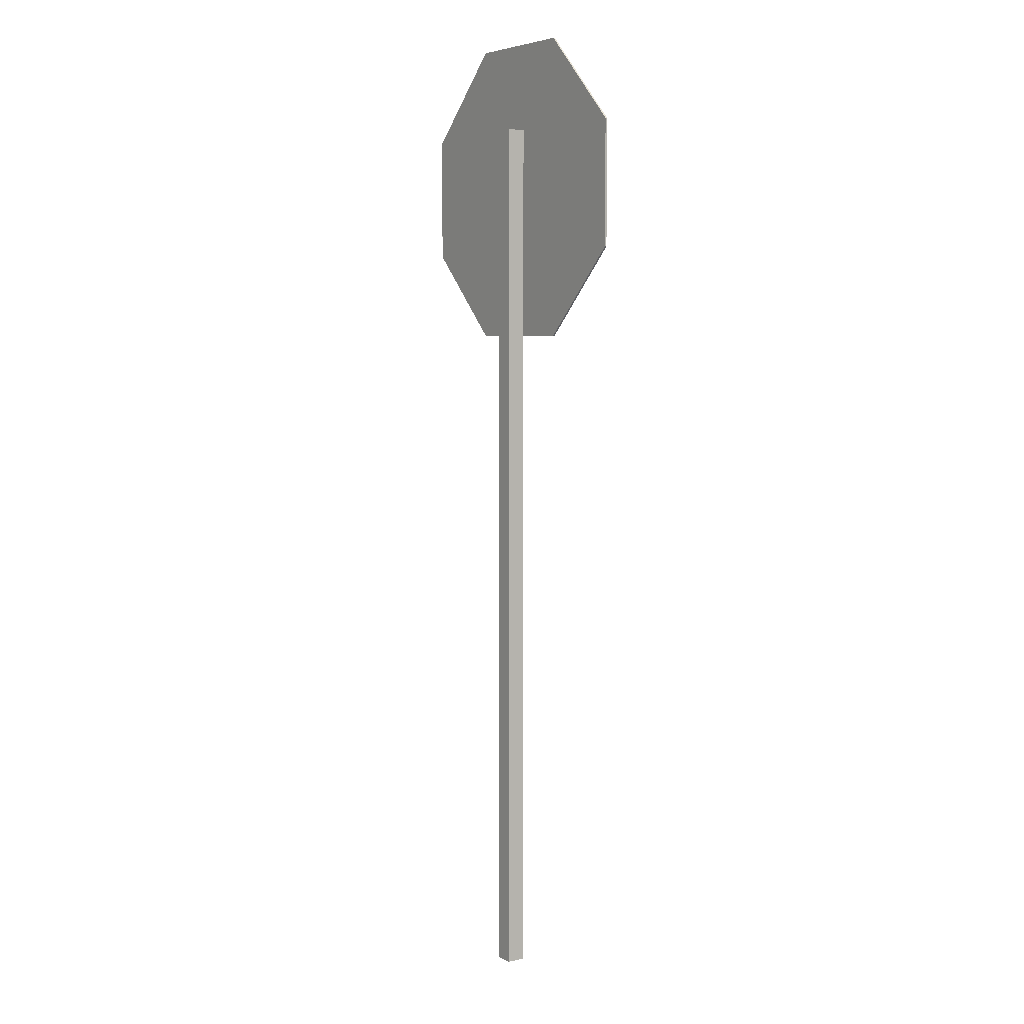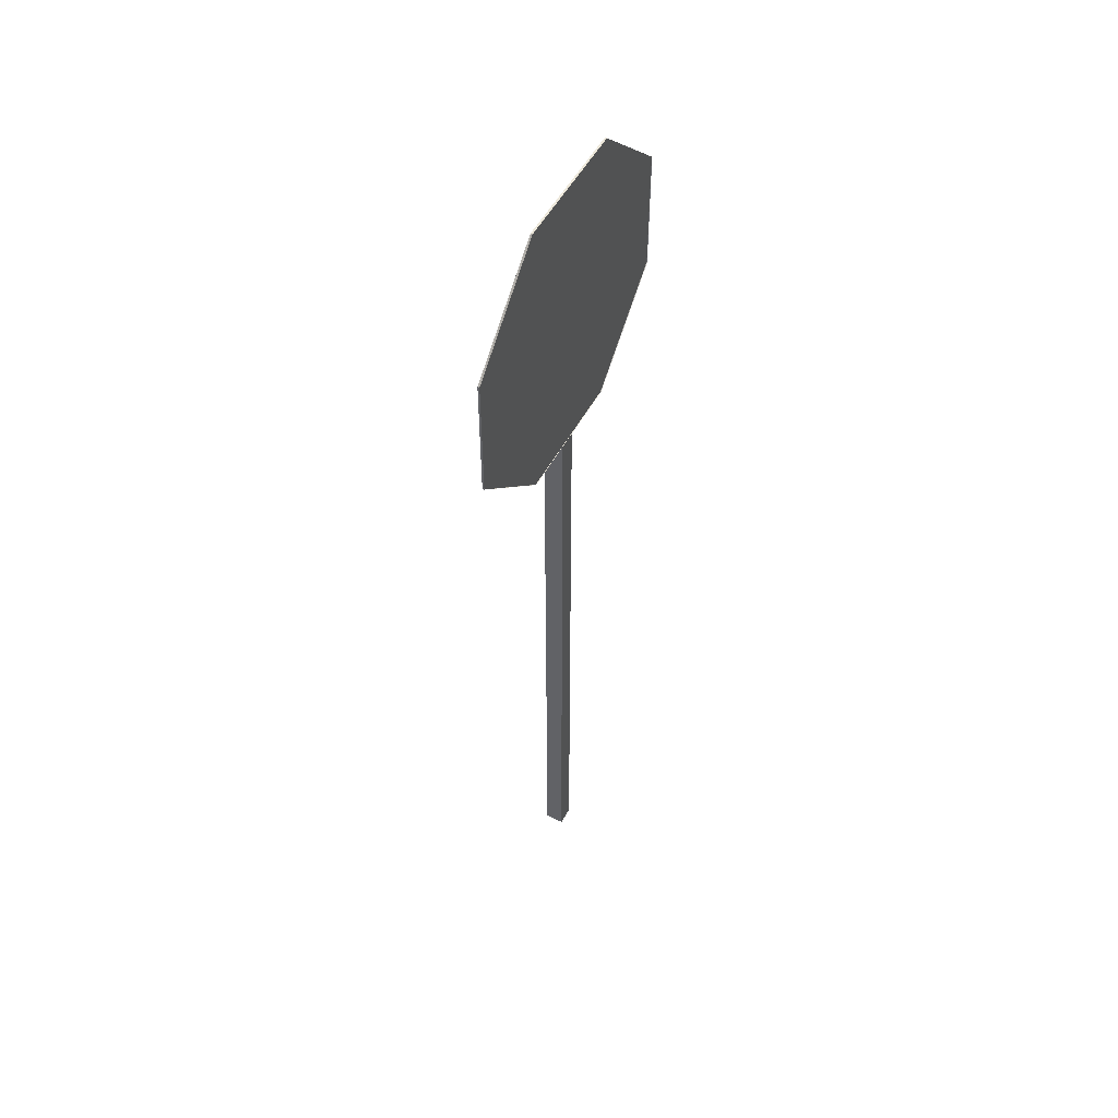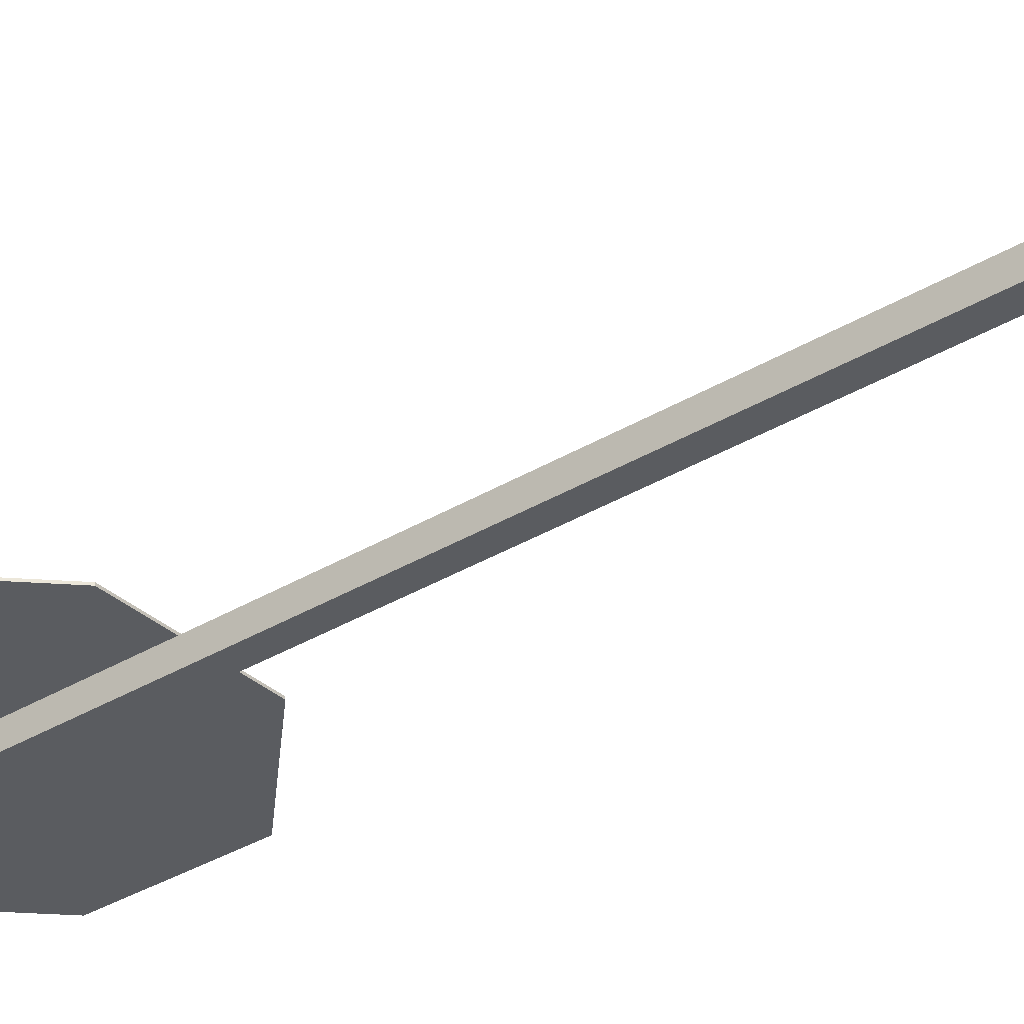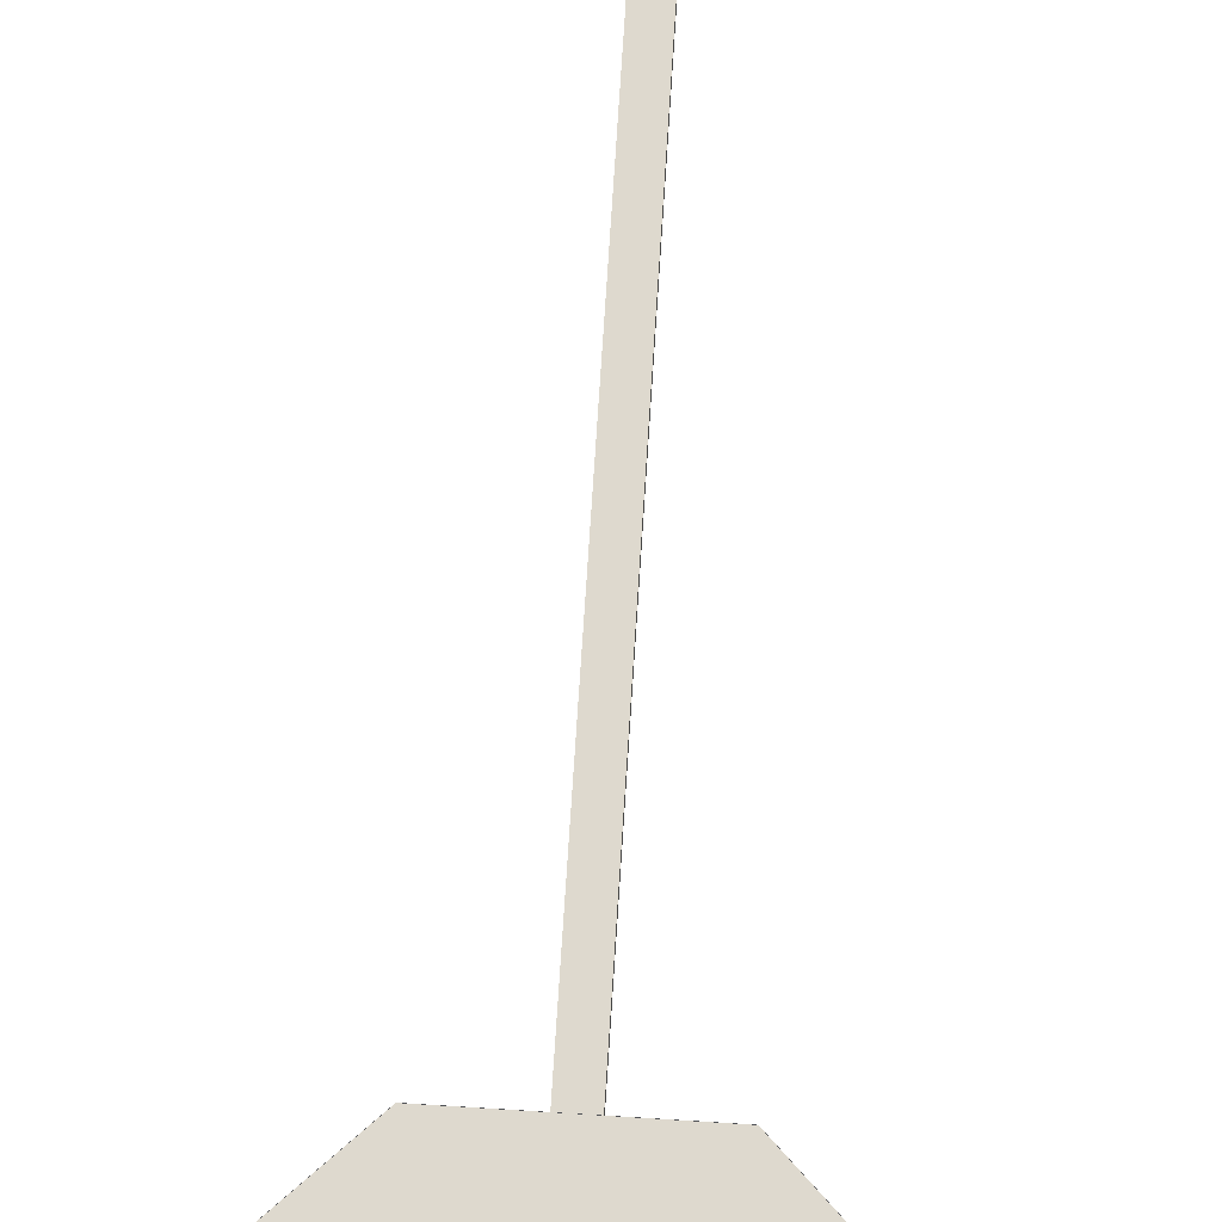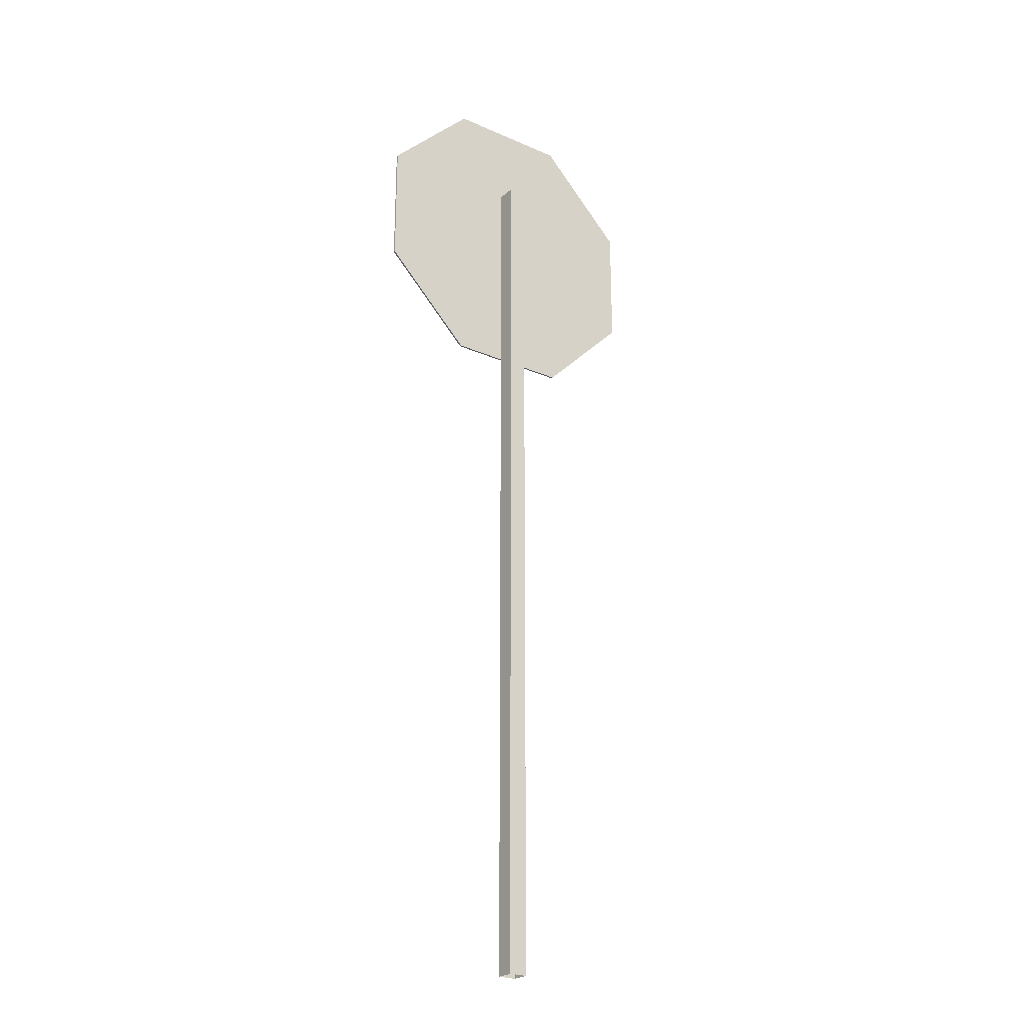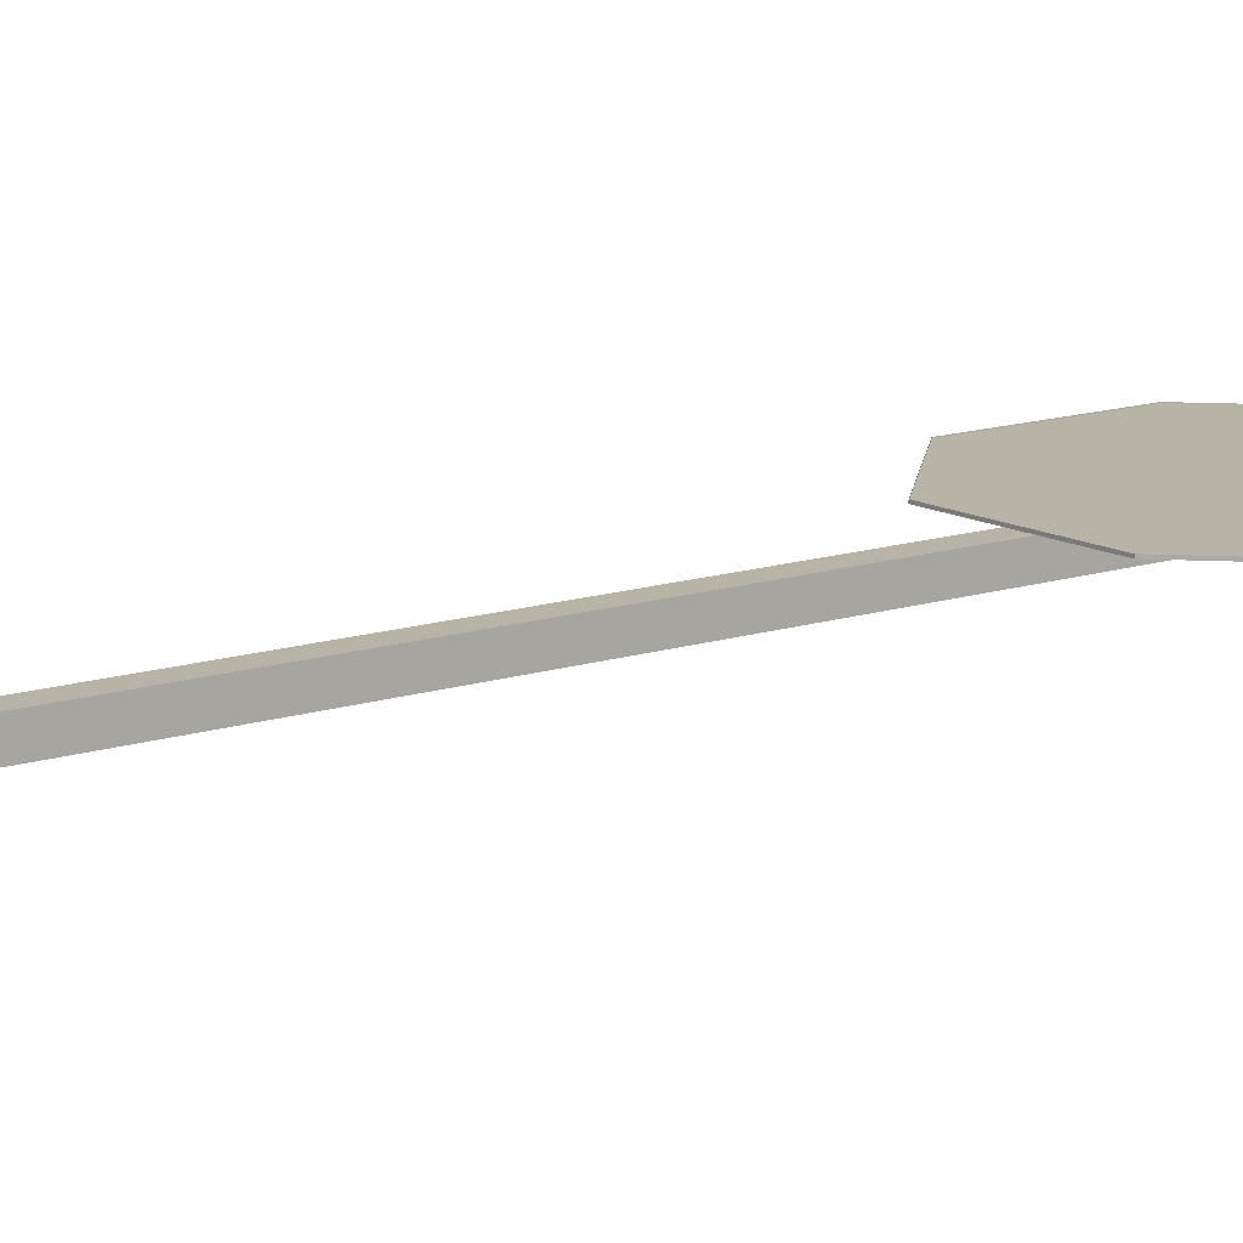
<metadata>
{"format":"obj","ext":"obj","renderer":"f3d","projection":"perspective","resolution":1024,"background":"white","views":[{"elev":5.4,"azim":-124.2,"up":"+Y"},{"elev":52.6,"azim":-62.0,"up":"+Y"},{"elev":-33.7,"azim":-50.3,"up":"+Z"},{"elev":71.4,"azim":-176.4,"up":"+Z"},{"elev":-24.5,"azim":144.3,"up":"+Y"},{"elev":12.8,"azim":52.1,"up":"+Z"}]}
</metadata>
<code>
o m1675
v 0.2326 0.975 0.04319
v 0.3186 0.889 0.04319
v 0.3186 0.7674 0.04319
v 0.2326 0.6814 0.04319
v 0.111 0.6814 0.04319
v 0.02502 0.7674 0.04319
v 0.025 0.889 0.04319
v 0.111 0.975 0.04319
v 0.111 0.975 0.04499
v 0.2326 0.975 0.04499
v 0.3186 0.889 0.04499
v 0.3186 0.7674 0.04499
v 0.2326 0.6814 0.04499
v 0.111 0.6814 0.04499
v 0.02502 0.7674 0.04499
v 0.025 0.889 0.04499
v 0.1808 0.8898 0.04302
v 0.1808 0.025 0.04302
v 0.1628 0.025 0.04302
v 0.1628 0.8898 0.04302
v 0.1808 0.8898 0.025
v 0.1808 0.025 0.025
v 0.1628 0.025 0.025
v 0.1628 0.8898 0.025
v 0.1138 0.9684 0.04454
v 0.2299 0.9684 0.04454
v 0.312 0.8863 0.04454
v 0.312 0.7701 0.04454
v 0.2299 0.688 0.04454
v 0.1138 0.688 0.04454
v 0.03164 0.7701 0.04454
v 0.03162 0.8862 0.04454
v 0.111 0.975 0.04454
v 0.2326 0.975 0.04454
v 0.3186 0.889 0.04454
v 0.3186 0.7674 0.04454
v 0.2326 0.6814 0.04454
v 0.111 0.6814 0.04454
v 0.02502 0.7674 0.04454
v 0.025 0.889 0.04454
f 2 3 4
f 1 2 4
f 8 1 4
f 7 8 4
f 6 7 4
f 5 6 4
f 1 8 9
f 10 1 9
f 2 1 10
f 11 2 10
f 3 2 11
f 12 3 11
f 4 3 12
f 13 4 12
f 5 4 13
f 14 5 13
f 6 5 14
f 15 6 14
f 7 6 15
f 16 7 15
f 8 7 16
f 9 8 16
f 19 18 17
f 20 19 17
f 22 23 24
f 21 22 24
f 23 19 20
f 24 23 20
f 18 22 21
f 17 18 21
f 27 26 25
f 28 27 25
f 29 28 25
f 30 29 25
f 31 30 25
f 32 31 25
f 25 26 34
f 33 25 34
f 26 27 35
f 34 26 35
f 27 28 36
f 35 27 36
f 28 29 37
f 36 28 37
f 29 30 38
f 37 29 38
f 30 31 39
f 38 30 39
f 31 32 40
f 39 31 40
f 32 25 33
f 40 32 33

</code>
